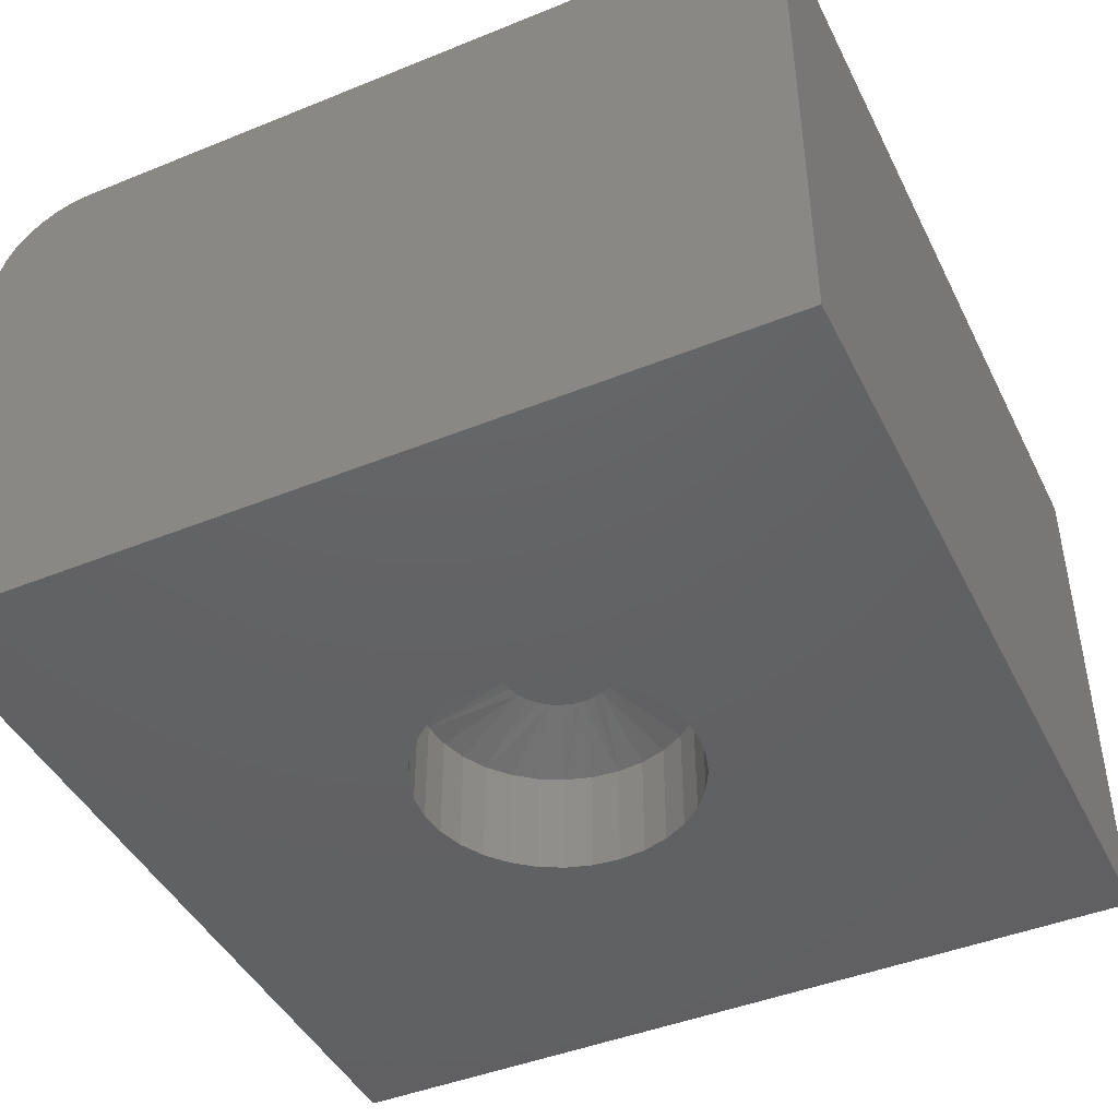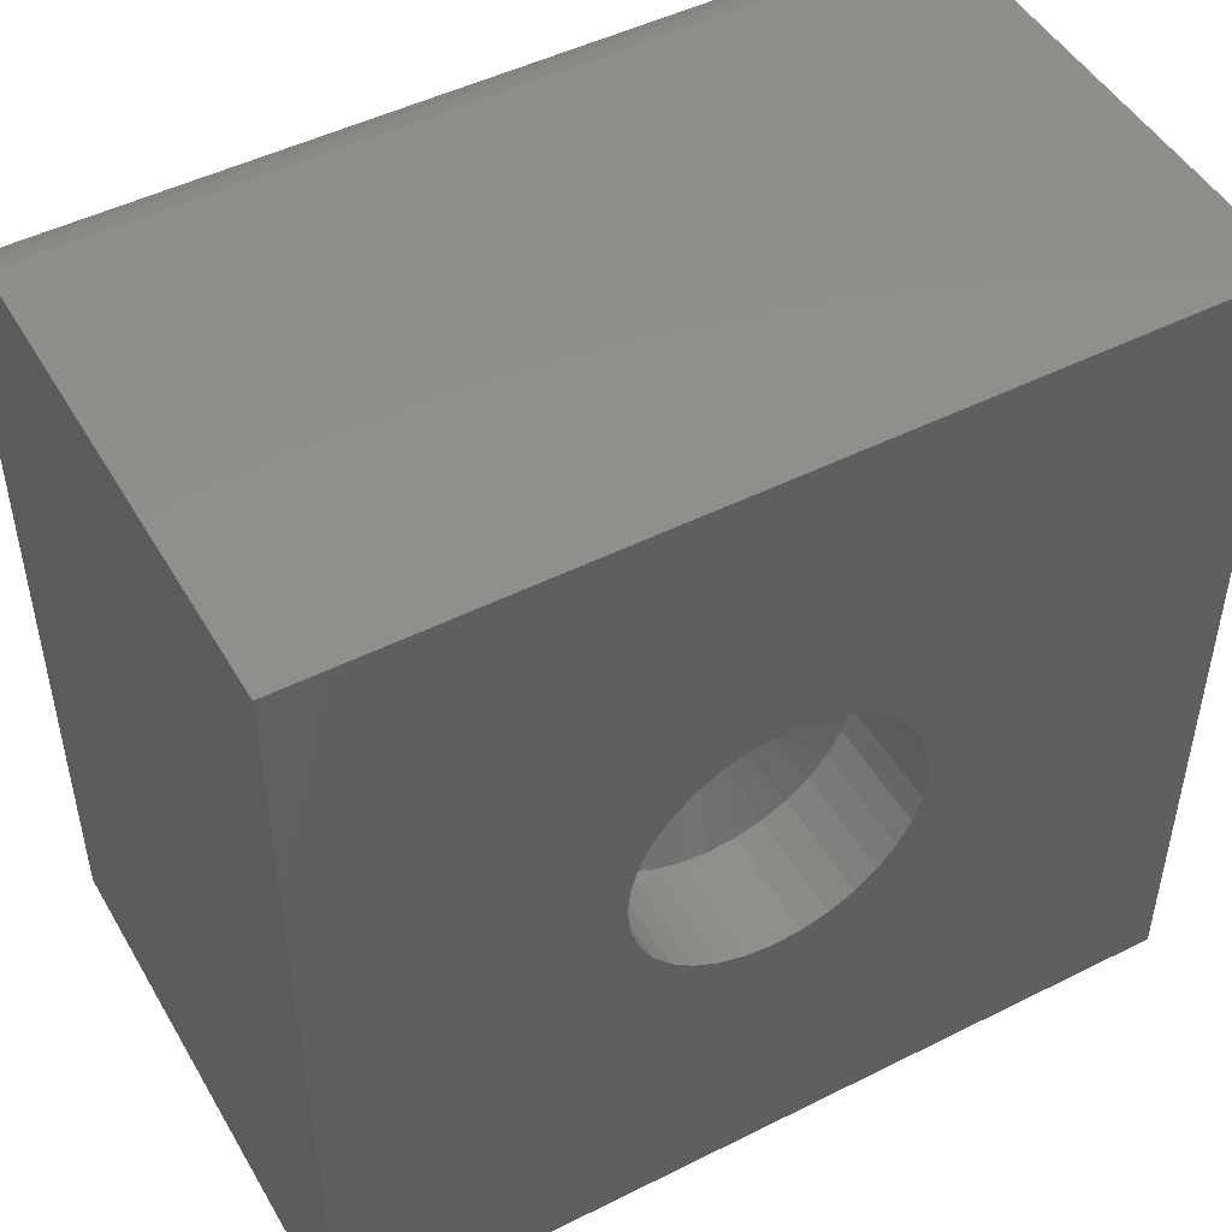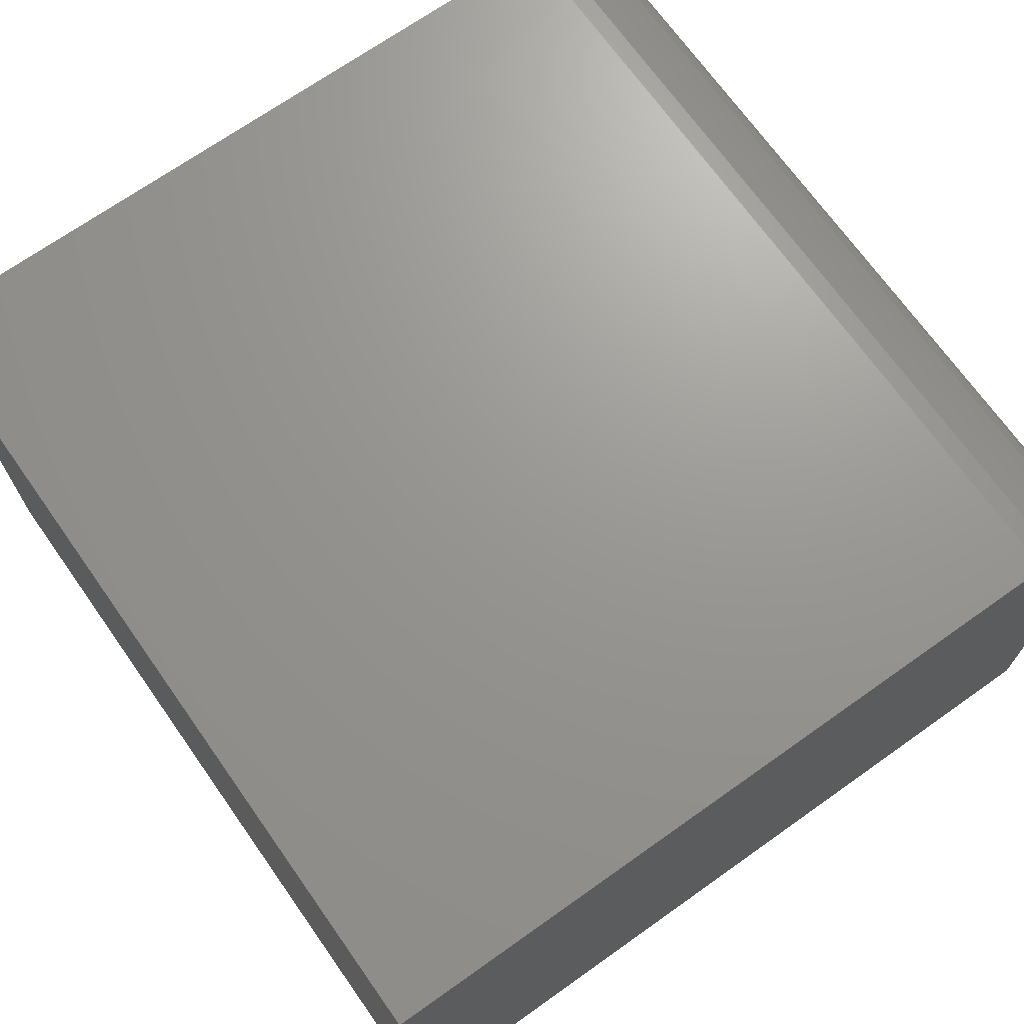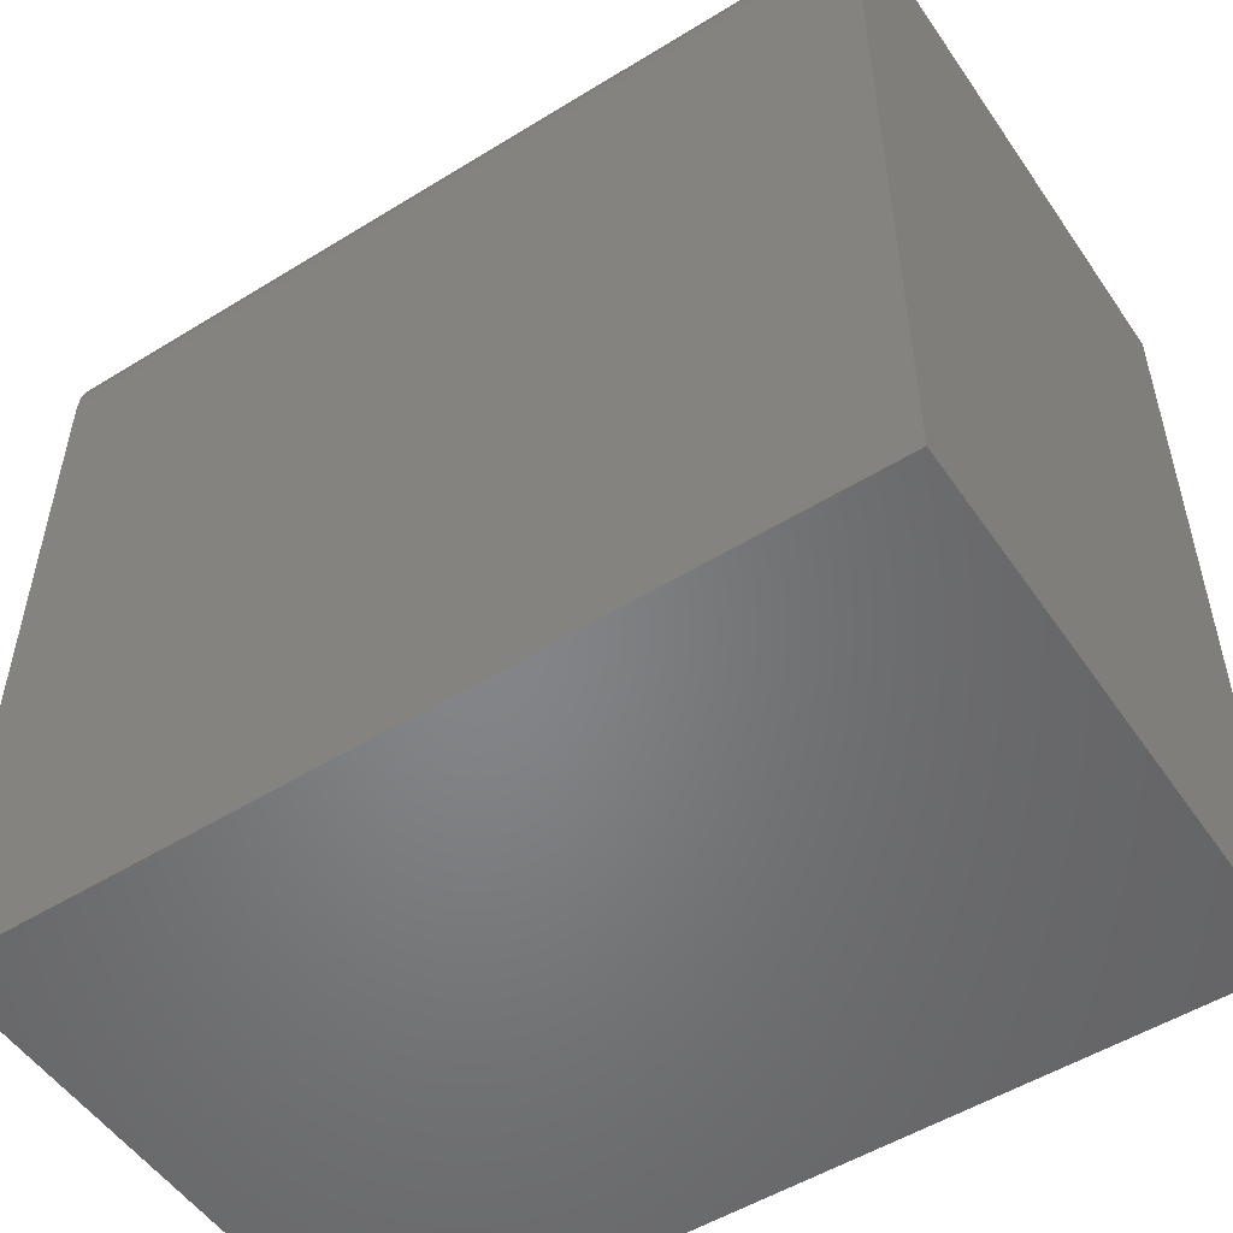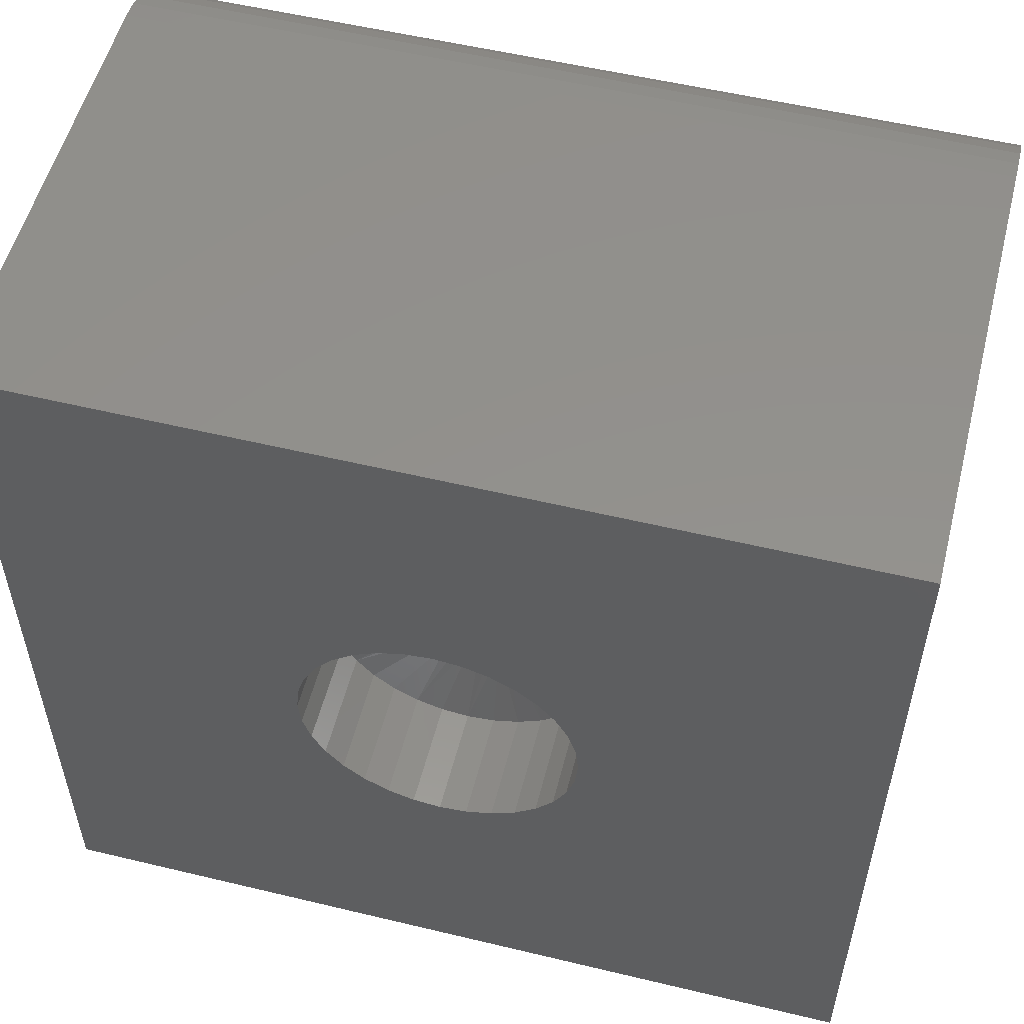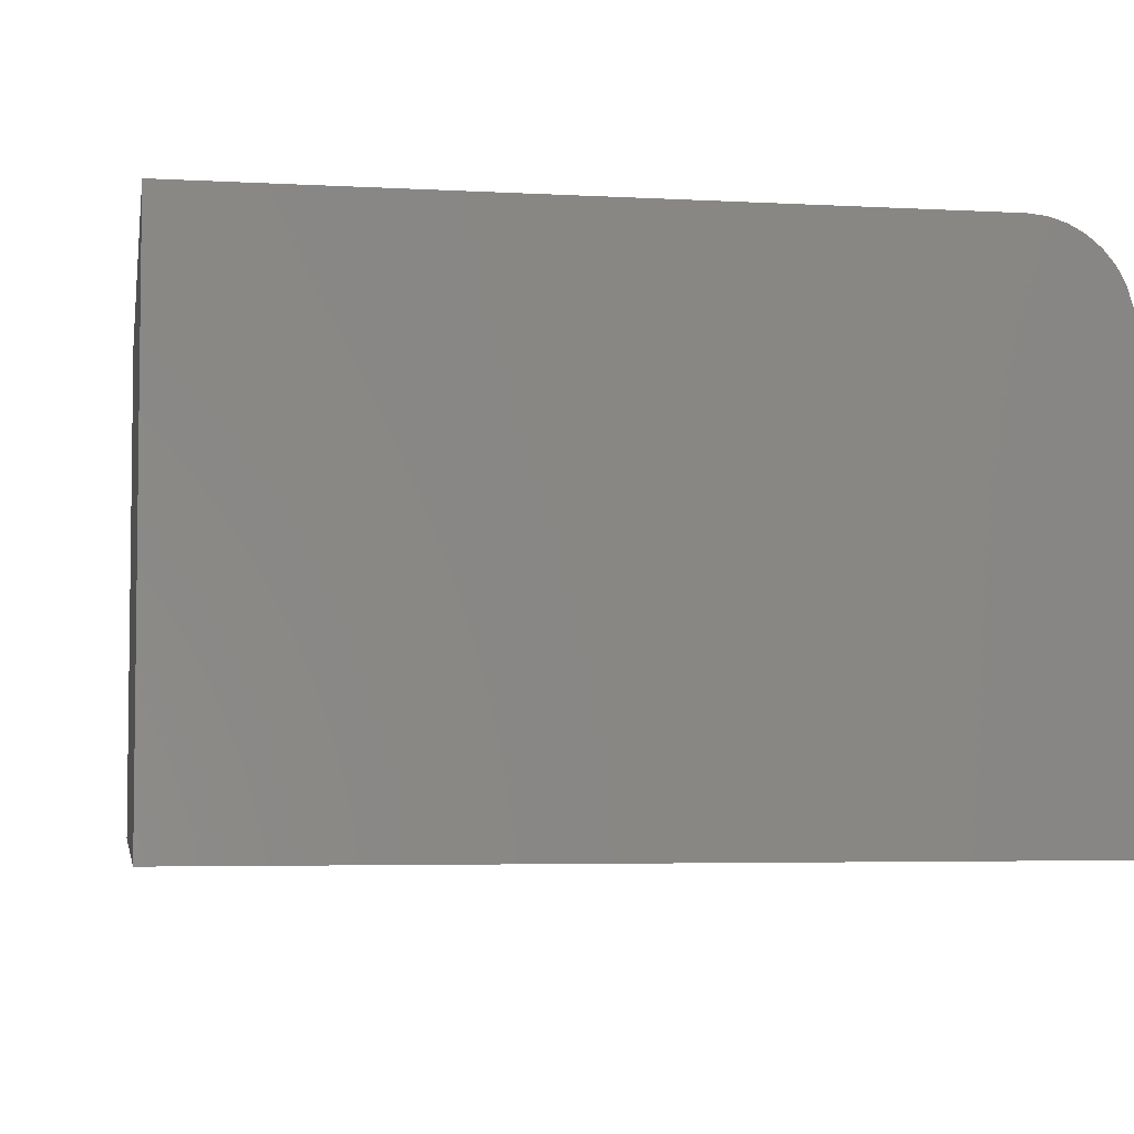
<metadata>
{"format":"stl","ext":"stl","renderer":"f3d","projection":"perspective","resolution":1024,"background":"white","views":[{"elev":-44.3,"azim":-64.7,"up":"+Z"},{"elev":48.5,"azim":150.8,"up":"+Y"},{"elev":70.1,"azim":54.7,"up":"+Z"},{"elev":-52.4,"azim":33.6,"up":"+Y"},{"elev":54.5,"azim":-165.7,"up":"+Y"},{"elev":-4.5,"azim":80.0,"up":"+Z"}]}
</metadata>
<code>
# stl→obj: 121 verts, 238 faces
v 0.001974 0.0801 0.1875
v 0.0176 0.07856 0.1875
v -0.01365 0.07856 0.1875
v -0.02868 0.074 0.1875
v 0.03263 0.074 0.1875
v -0.04253 0.0666 0.1875
v 0.04647 0.0666 0.1875
v -0.05466 0.05664 0.1875
v 0.05861 0.05664 0.1875
v 0.05024 -0.06392 0.1875
v -0.0463 -0.06392 0.1875
v 0.06117 -0.05396 0.1875
v -0.03373 -0.0717 0.1875
v 0.03768 -0.0717 0.1875
v -0.01995 -0.07704 0.1875
v 0.02389 -0.07704 0.1875
v -0.005417 -0.07976 0.1875
v 0.009364 -0.07976 0.1875
v -0.05722 -0.05396 0.1875
v -0.06613 -0.04217 0.1875
v 0.07007 -0.04217 0.1875
v -0.07272 -0.02893 0.1875
v 0.07666 -0.02893 0.1875
v -0.07676 -0.01472 0.1875
v 0.08071 -0.01472 0.1875
v -0.07812 8.455e-08 0.1875
v 0.08207 1.16e-17 0.1875
v -0.07659 0.01563 0.1875
v 0.08053 0.01563 0.1875
v -0.07203 0.03065 0.1875
v 0.07598 0.03065 0.1875
v -0.06463 0.0445 0.1875
v 0.06857 0.0445 0.1875
v 0.001974 -0.1895 0
v 0.03894 -0.1858 0.1484
v 0.03894 -0.1858 0
v 0.07448 -0.1751 0.1484
v 0.07448 -0.1751 0
v 0.1072 -0.1575 0.1484
v 0.1072 -0.1575 0
v 0.136 -0.134 0.1484
v 0.136 -0.134 0
v 0.1595 -0.1053 0.1484
v 0.1595 -0.1053 0
v 0.177 -0.07251 0.1484
v 0.177 -0.07251 0
v 0.1878 -0.03696 0.1484
v 0.1878 -0.03696 0
v 0.1914 0 0.1484
v 0.1914 0 0
v 0.001974 -0.1895 0.1484
v -0.03499 -0.1858 0
v -0.03499 -0.1858 0.1484
v -0.07053 -0.1751 0
v -0.07053 -0.1751 0.1484
v -0.1033 -0.1575 0
v -0.1033 -0.1575 0.1484
v -0.132 -0.134 0
v -0.132 -0.134 0.1484
v -0.1556 -0.1053 0
v -0.1556 -0.1053 0.1484
v -0.1731 -0.07251 0
v -0.1731 -0.07251 0.1484
v -0.1839 -0.03696 0
v -0.1839 -0.03696 0.1484
v -0.1875 2.32e-17 0
v -0.1875 2.32e-17 0.1484
v 0.001974 0.1895 0
v -0.03499 0.1858 0.1484
v -0.03499 0.1858 0
v -0.07053 0.1751 0.1484
v -0.07053 0.1751 0
v -0.1033 0.1575 0.1484
v -0.1033 0.1575 0
v -0.132 0.134 0.1484
v -0.132 0.134 0
v -0.1556 0.1053 0.1484
v -0.1556 0.1053 0
v -0.1731 0.07251 0.1484
v -0.1731 0.07251 0
v -0.1839 0.03696 0.1484
v -0.1839 0.03696 0
v 0.001974 0.1895 0.1484
v 0.03894 0.1858 0
v 0.03894 0.1858 0.1484
v 0.07448 0.1751 0
v 0.07448 0.1751 0.1484
v 0.1072 0.1575 0
v 0.1072 0.1575 0.1484
v 0.136 0.134 0
v 0.136 0.134 0.1484
v 0.1595 0.1053 0
v 0.1595 0.1053 0.1484
v 0.177 0.07251 0
v 0.177 0.07251 0.1484
v 0.1878 0.03696 0
v 0.1878 0.03696 0.1484
v -0.5781 0.5703 0
v 0.5703 0.5703 0
v -0.5781 -0.5781 0
v 0.5703 -0.5781 0
v -0.5781 -0.5781 0.75
v 0.5703 -0.5781 0.75
v -0.5781 0.4375 0.75
v 0.5703 0.4375 0.75
v -0.5781 0.4634 0.7474
v -0.5781 0.4883 0.7399
v -0.5781 0.5113 0.7276
v -0.5781 0.5314 0.7111
v -0.5781 0.5479 0.691
v -0.5781 0.5602 0.668
v -0.5781 0.5678 0.6431
v -0.5781 0.5703 0.6172
v 0.5703 0.5703 0.6172
v 0.5703 0.5678 0.6431
v 0.5703 0.5602 0.668
v 0.5703 0.5479 0.691
v 0.5703 0.5314 0.7111
v 0.5703 0.5113 0.7276
v 0.5703 0.4883 0.7399
v 0.5703 0.4634 0.7474
f 1 2 3
f 4 3 2
f 5 4 2
f 6 4 5
f 7 6 5
f 8 6 7
f 9 8 7
f 10 11 12
f 13 11 10
f 14 13 10
f 15 13 14
f 16 15 14
f 17 15 16
f 18 17 16
f 11 19 12
f 12 19 20
f 12 20 21
f 21 20 22
f 21 22 23
f 23 22 24
f 23 24 25
f 25 24 26
f 25 26 27
f 27 26 28
f 27 28 29
f 29 28 30
f 29 30 31
f 31 30 32
f 31 32 33
f 33 32 8
f 33 8 9
f 34 35 36
f 36 35 37
f 36 37 38
f 38 37 39
f 38 39 40
f 40 39 41
f 40 41 42
f 42 41 43
f 42 43 44
f 44 43 45
f 44 45 46
f 46 45 47
f 46 47 48
f 48 47 49
f 48 49 50
f 35 34 51
f 51 34 52
f 51 52 53
f 53 52 54
f 53 54 55
f 55 54 56
f 55 56 57
f 57 56 58
f 57 58 59
f 59 58 60
f 59 60 61
f 61 60 62
f 61 62 63
f 63 62 64
f 63 64 65
f 65 64 66
f 65 66 67
f 68 69 70
f 70 69 71
f 70 71 72
f 72 71 73
f 72 73 74
f 74 73 75
f 74 75 76
f 76 75 77
f 76 77 78
f 78 77 79
f 78 79 80
f 80 79 81
f 80 81 82
f 82 81 67
f 82 67 66
f 69 68 83
f 83 68 84
f 83 84 85
f 85 84 86
f 85 86 87
f 87 86 88
f 87 88 89
f 89 88 90
f 89 90 91
f 91 90 92
f 91 92 93
f 93 92 94
f 93 94 95
f 95 94 96
f 95 96 97
f 97 96 50
f 97 50 49
f 33 89 91
f 31 95 29
f 5 83 85
f 7 89 9
f 89 33 9
f 6 77 75
f 4 71 3
f 71 1 3
f 32 77 8
f 77 6 8
f 83 5 2
f 83 2 1
f 69 83 1
f 1 71 69
f 67 81 30
f 67 30 28
f 67 28 26
f 27 29 95
f 27 95 97
f 27 97 49
f 95 31 93
f 93 31 33
f 93 33 91
f 89 7 87
f 87 7 5
f 87 5 85
f 71 4 73
f 73 4 6
f 73 6 75
f 77 32 79
f 79 32 30
f 79 30 81
f 20 57 59
f 24 22 63
f 13 51 53
f 19 11 57
f 57 20 19
f 10 43 41
f 41 39 10
f 10 39 14
f 39 37 14
f 47 45 23
f 23 45 21
f 45 43 21
f 21 43 12
f 43 10 12
f 51 13 15
f 51 15 17
f 49 47 23
f 49 23 25
f 49 25 27
f 26 24 63
f 26 63 65
f 26 65 67
f 63 22 61
f 61 22 20
f 61 20 59
f 57 11 55
f 55 11 13
f 55 13 53
f 51 17 35
f 35 17 18
f 35 18 37
f 37 18 16
f 37 16 14
f 98 99 68
f 98 68 70
f 98 70 72
f 98 72 74
f 98 74 76
f 98 76 78
f 98 78 80
f 98 80 82
f 98 82 100
f 100 82 66
f 100 66 64
f 100 64 62
f 100 62 60
f 100 60 58
f 100 58 56
f 100 56 54
f 100 54 52
f 100 52 34
f 100 34 101
f 101 34 36
f 101 36 38
f 101 38 40
f 101 40 42
f 101 42 44
f 101 44 46
f 101 46 48
f 101 48 50
f 101 50 96
f 99 101 96
f 99 96 94
f 99 94 92
f 99 92 90
f 99 90 88
f 99 88 86
f 99 86 84
f 99 84 68
f 102 103 104
f 104 103 105
f 104 106 107
f 104 107 108
f 104 108 109
f 104 109 110
f 104 110 111
f 104 111 112
f 104 112 113
f 104 113 98
f 104 98 100
f 104 100 102
f 114 99 113
f 113 99 98
f 99 114 115
f 99 115 116
f 99 116 117
f 99 117 118
f 99 118 119
f 99 119 120
f 99 120 121
f 99 121 105
f 99 105 103
f 99 103 101
f 114 113 115
f 115 113 112
f 115 112 116
f 116 112 111
f 116 111 117
f 117 111 110
f 117 110 118
f 118 110 109
f 118 109 119
f 119 109 108
f 119 108 120
f 120 108 107
f 120 107 121
f 121 107 106
f 121 106 105
f 105 106 104
f 102 100 103
f 103 100 101

</code>
